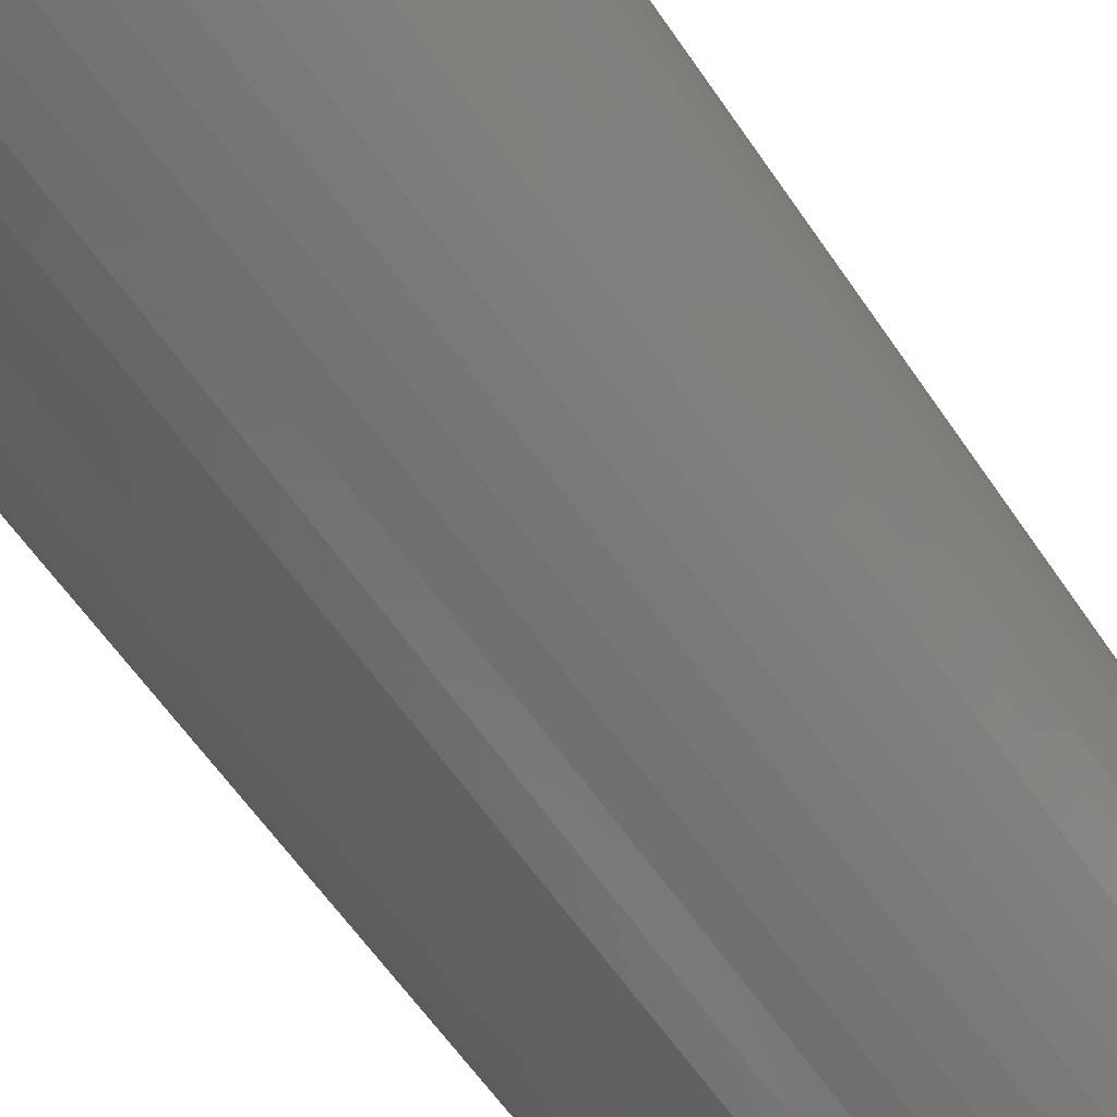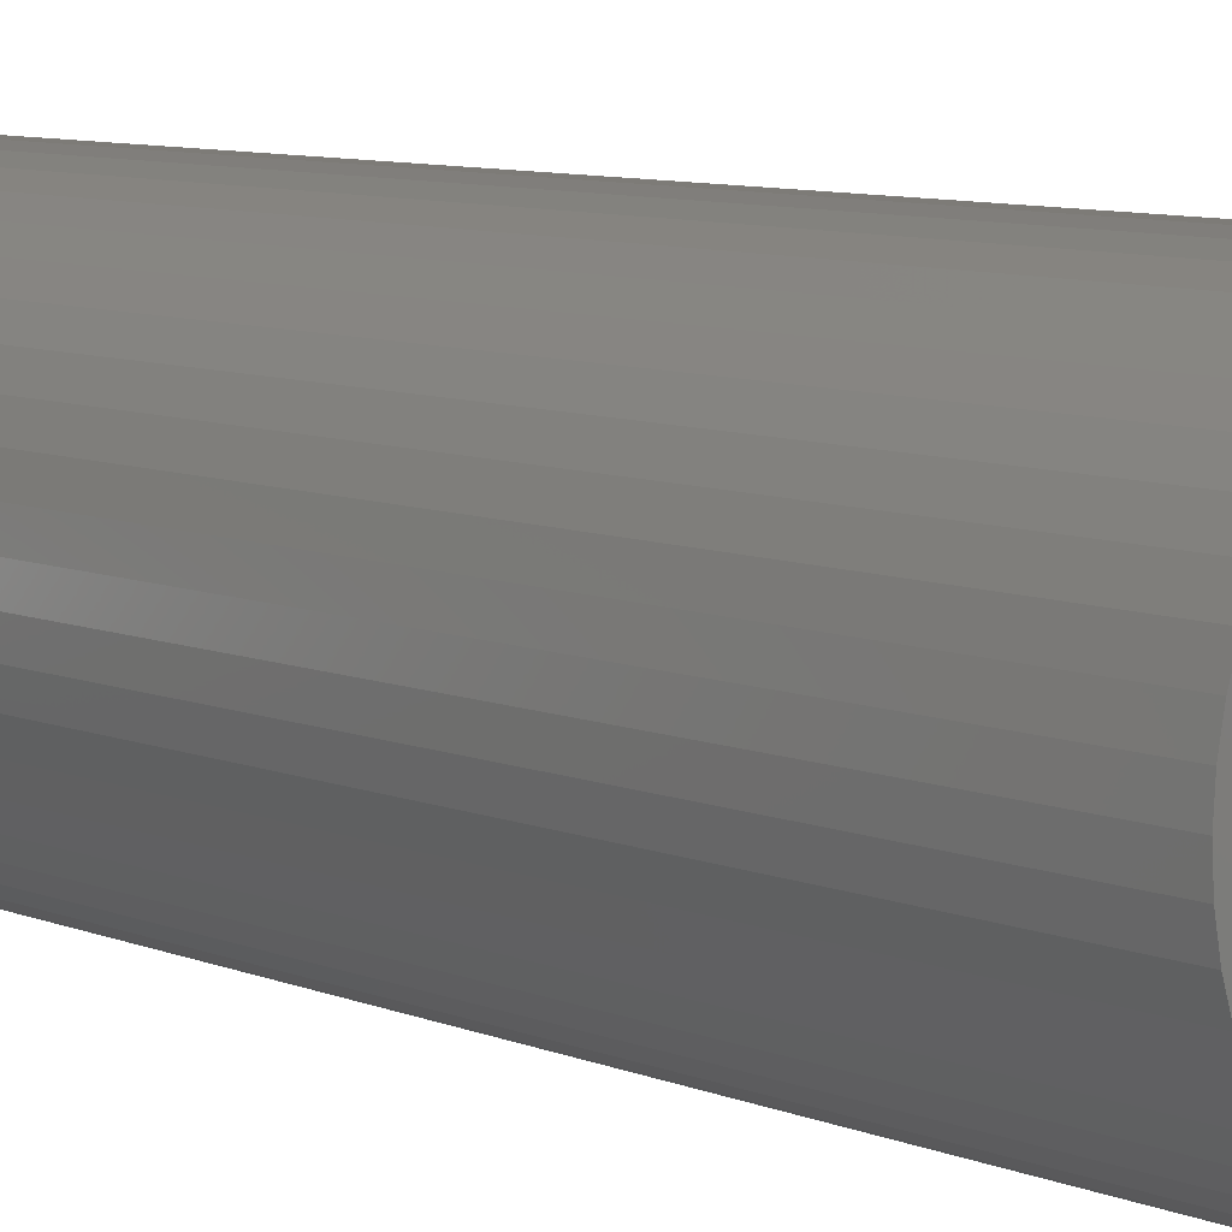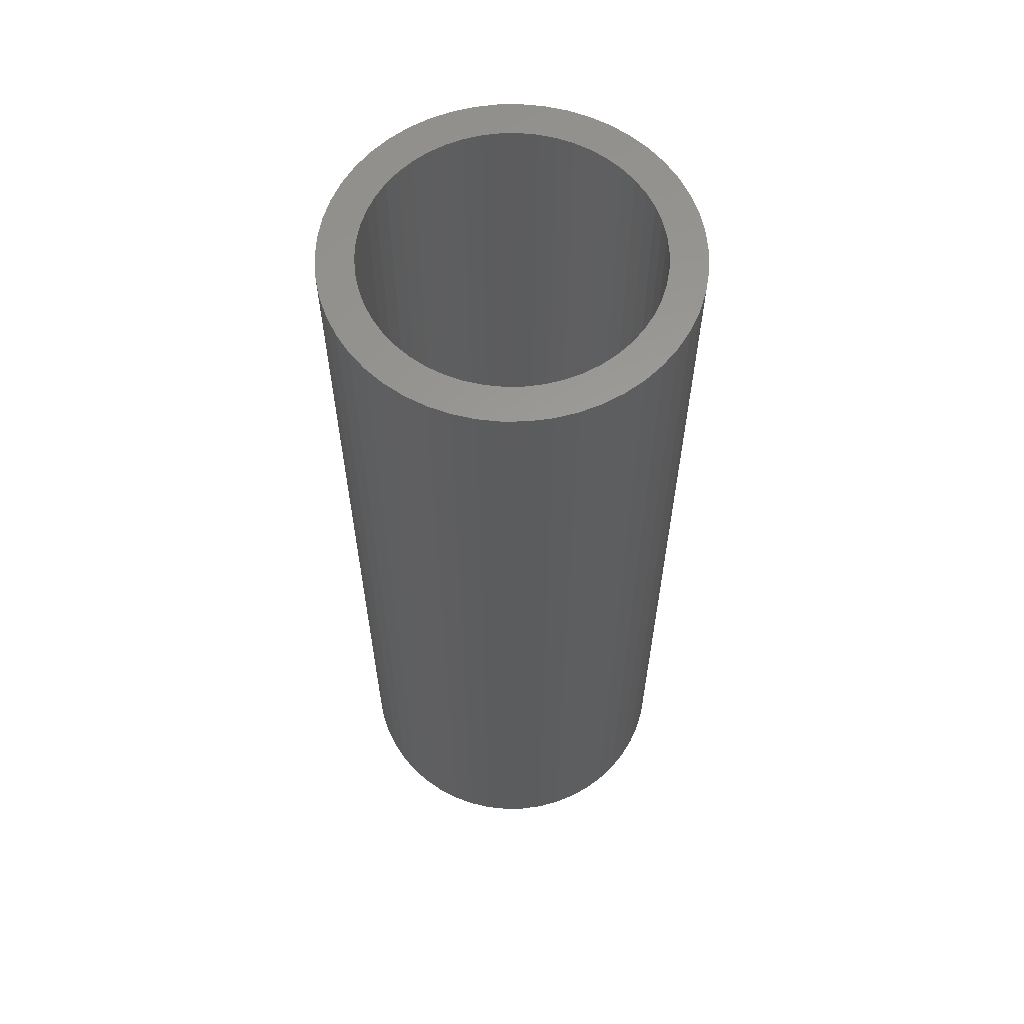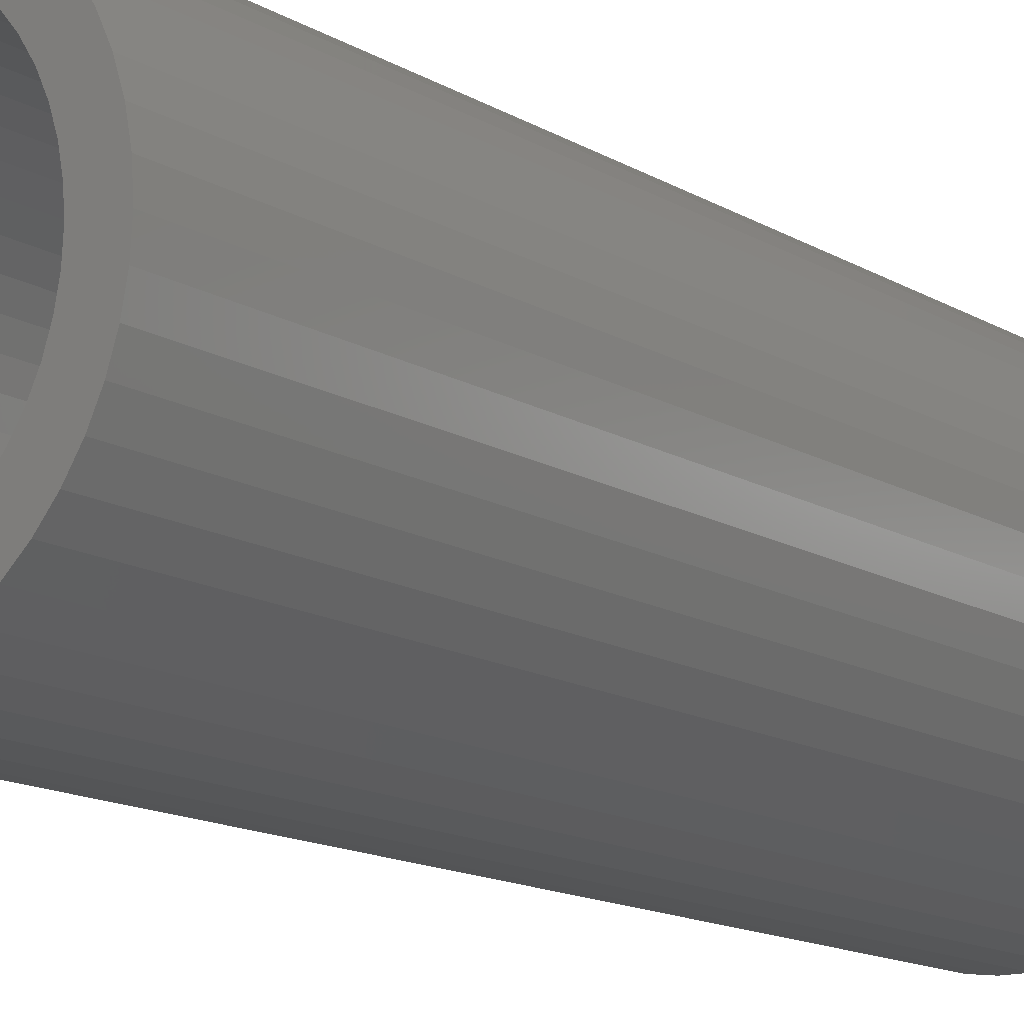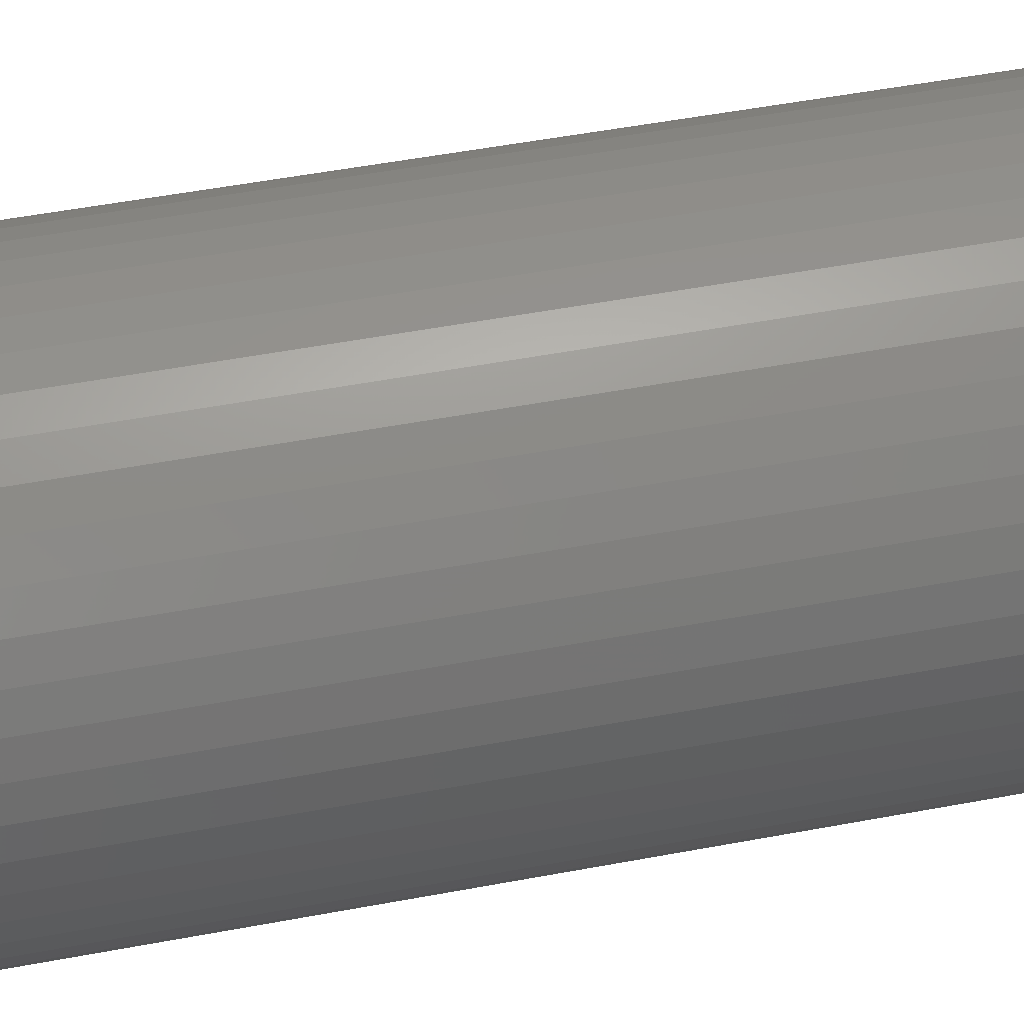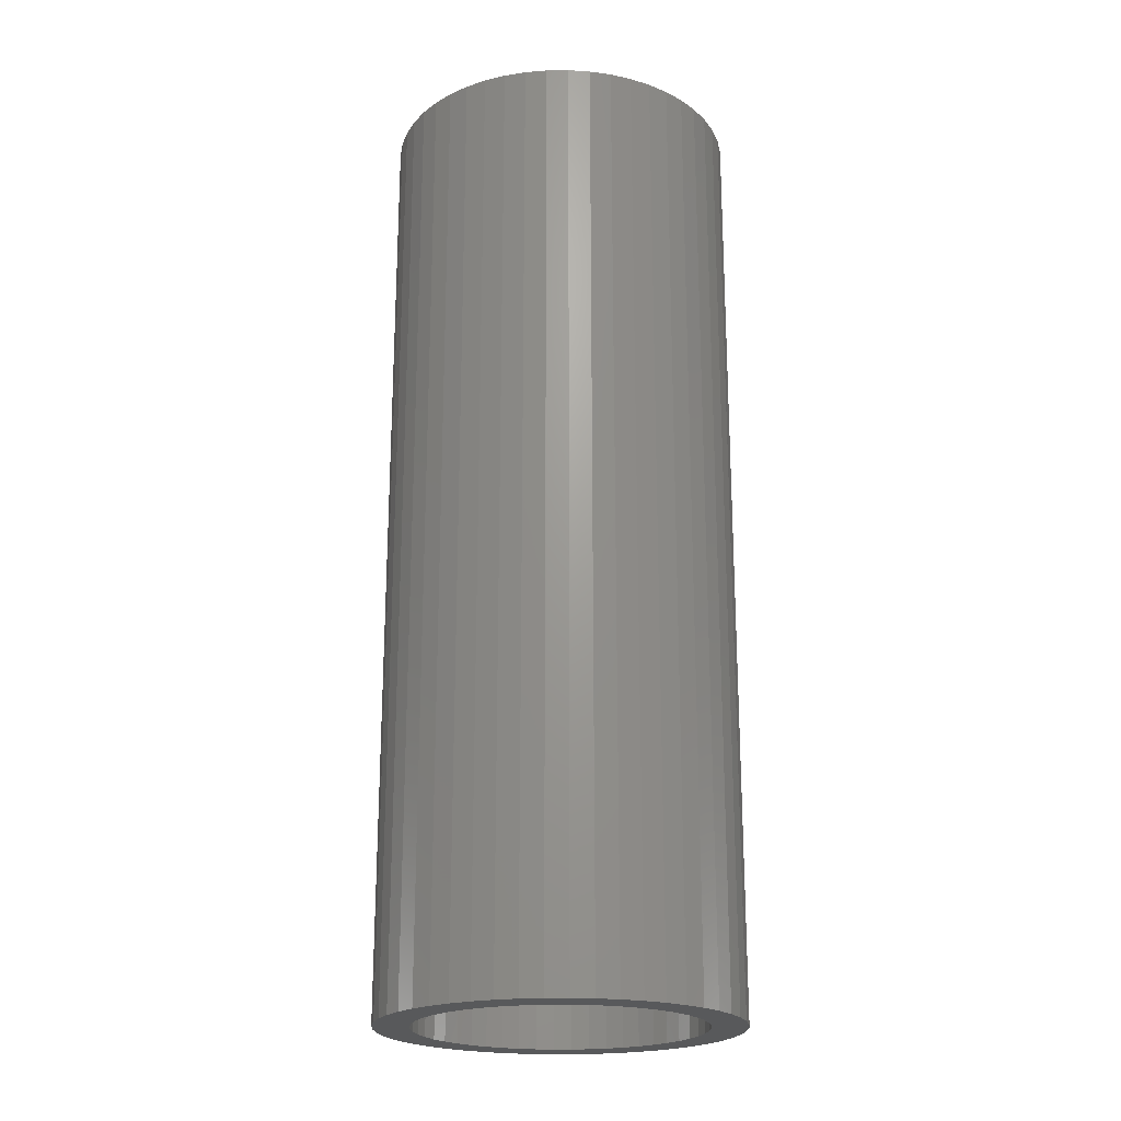
<metadata>
{"format":"stl","ext":"stl","renderer":"f3d","projection":"perspective","resolution":1024,"background":"white","views":[{"elev":-57.1,"azim":-146.9,"up":"+Y"},{"elev":8.5,"azim":-42.4,"up":"+Y"},{"elev":60.7,"azim":13.5,"up":"+Z"},{"elev":-13.7,"azim":37.0,"up":"+Y"},{"elev":49.0,"azim":-102.0,"up":"+Y"},{"elev":-21.4,"azim":-6.2,"up":"+Z"}]}
</metadata>
<code>
# stl→obj: 200 verts, 400 faces
v 2.25 0 6
v 2.232 0.282 -6
v 2.232 0.282 6
v 2.25 0 -6
v -2.25 0 -6
v -2.232 0.282 6
v -2.232 0.282 -6
v -2.25 0 6
v 0.1413 2.246 -6
v -0.1413 2.246 6
v 0.1413 2.246 6
v -0.1413 2.246 -6
v -0.1413 -2.246 -6
v 0.1413 -2.246 6
v -0.1413 -2.246 6
v 0.1413 -2.246 -6
v 1.64 1.54 -6
v 1.434 1.734 6
v 1.64 1.54 6
v 1.434 1.734 -6
v -1.434 1.734 -6
v -1.64 1.54 6
v -1.434 1.734 6
v -1.64 1.54 -6
v -0.6953 2.14 -6
v -0.958 2.036 6
v -0.6953 2.14 6
v -0.958 2.036 -6
v 2.092 -0.8283 6
v 2.179 -0.5596 -6
v 2.179 -0.5596 6
v 2.092 -0.8283 -6
v 2.092 0.8283 6
v 1.972 1.084 -6
v 1.972 1.084 6
v 2.092 0.8283 -6
v 2.179 0.5596 -6
v 2.179 0.5596 6
v 0.958 2.036 -6
v 0.6953 2.14 6
v 0.958 2.036 6
v 0.6953 2.14 -6
v 0.4216 2.21 6
v 0.4216 2.21 -6
v 1.206 1.9 6
v 1.206 1.9 -6
v -2.092 0.8283 -6
v -1.972 1.084 6
v -1.972 1.084 -6
v -2.092 0.8283 6
v -1.82 1.323 -6
v -1.82 1.323 6
v -2.179 0.5596 -6
v -2.179 0.5596 6
v -1.206 1.9 6
v -1.206 1.9 -6
v -0.4216 2.21 6
v -0.4216 2.21 -6
v 0.4216 -2.21 6
v 0.4216 -2.21 -6
v 1.82 1.323 6
v 1.82 1.323 -6
v 1.8 0 6
v 1.786 0.2256 6
v 2.232 -0.282 6
v 1.743 0.4476 6
v 1.786 -0.2256 6
v 1.674 0.6626 6
v 1.577 0.8672 6
v 1.743 -0.4476 6
v 1.456 1.058 6
v 1.312 1.232 6
v 1.147 1.387 6
v 0.9645 1.52 6
v 0.7664 1.629 6
v 0.5562 1.712 6
v 0.3373 1.768 6
v 0.113 1.796 6
v -0.113 1.796 6
v -0.3373 1.768 6
v -0.5562 1.712 6
v -0.7664 1.629 6
v -0.9645 1.52 6
v -1.147 1.387 6
v -1.312 1.232 6
v -1.456 1.058 6
v -1.577 0.8672 6
v -1.674 0.6626 6
v -1.743 0.4476 6
v 1.674 -0.6626 6
v 1.972 -1.084 6
v 1.577 -0.8672 6
v 1.82 -1.323 6
v 1.456 -1.058 6
v 1.64 -1.54 6
v 1.312 -1.232 6
v 1.434 -1.734 6
v 1.147 -1.387 6
v 1.206 -1.9 6
v 0.9645 -1.52 6
v 0.958 -2.036 6
v 0.7664 -1.629 6
v 0.6953 -2.14 6
v 0.5562 -1.712 6
v 0.3373 -1.768 6
v 0.113 -1.796 6
v -0.113 -1.796 6
v -0.3373 -1.768 6
v -0.4216 -2.21 6
v -0.5562 -1.712 6
v -0.6953 -2.14 6
v -0.7664 -1.629 6
v -0.958 -2.036 6
v -0.9645 -1.52 6
v -1.206 -1.9 6
v -1.147 -1.387 6
v -1.434 -1.734 6
v -1.312 -1.232 6
v -1.64 -1.54 6
v -1.456 -1.058 6
v -1.82 -1.323 6
v -1.577 -0.8672 6
v -1.972 -1.084 6
v -1.674 -0.6626 6
v -2.092 -0.8283 6
v -1.743 -0.4476 6
v -2.179 -0.5596 6
v -1.786 -0.2256 6
v -2.232 -0.282 6
v -1.8 0 6
v -1.786 0.2256 6
v 2.232 -0.282 -6
v 1.972 -1.084 -6
v 1.82 -1.323 -6
v -1.64 -1.54 -6
v -1.434 -1.734 -6
v -1.82 -1.323 -6
v 1.8 0 -6
v 1.786 -0.2256 -6
v 1.743 -0.4476 -6
v 1.786 0.2256 -6
v 1.674 -0.6626 -6
v 1.577 -0.8672 -6
v 1.743 0.4476 -6
v 1.456 -1.058 -6
v 1.64 -1.54 -6
v 1.312 -1.232 -6
v 1.434 -1.734 -6
v 1.147 -1.387 -6
v 1.206 -1.9 -6
v 0.9645 -1.52 -6
v 0.958 -2.036 -6
v 0.7664 -1.629 -6
v 0.6953 -2.14 -6
v 0.5562 -1.712 -6
v 0.3373 -1.768 -6
v 0.113 -1.796 -6
v -0.113 -1.796 -6
v -0.3373 -1.768 -6
v -0.4216 -2.21 -6
v -0.5562 -1.712 -6
v -0.6953 -2.14 -6
v -0.7664 -1.629 -6
v -0.958 -2.036 -6
v -0.9645 -1.52 -6
v -1.206 -1.9 -6
v -1.147 -1.387 -6
v -1.312 -1.232 -6
v -1.456 -1.058 -6
v -1.577 -0.8672 -6
v -1.972 -1.084 -6
v -1.674 -0.6626 -6
v -2.092 -0.8283 -6
v -1.743 -0.4476 -6
v 1.674 0.6626 -6
v 1.577 0.8672 -6
v 1.456 1.058 -6
v 1.312 1.232 -6
v 1.147 1.387 -6
v 0.9645 1.52 -6
v 0.7664 1.629 -6
v 0.5562 1.712 -6
v 0.3373 1.768 -6
v 0.113 1.796 -6
v -0.113 1.796 -6
v -0.3373 1.768 -6
v -0.5562 1.712 -6
v -0.7664 1.629 -6
v -0.9645 1.52 -6
v -1.147 1.387 -6
v -1.312 1.232 -6
v -1.456 1.058 -6
v -1.577 0.8672 -6
v -1.674 0.6626 -6
v -1.743 0.4476 -6
v -1.786 0.2256 -6
v -1.8 0 -6
v -2.179 -0.5596 -6
v -1.786 -0.2256 -6
v -2.232 -0.282 -6
f 1 2 3
f 2 1 4
f 5 6 7
f 6 5 8
f 9 10 11
f 10 9 12
f 13 14 15
f 14 13 16
f 17 18 19
f 18 17 20
f 21 22 23
f 22 21 24
f 25 26 27
f 26 25 28
f 29 30 31
f 30 29 32
f 33 34 35
f 34 33 36
f 3 37 38
f 37 3 2
f 39 40 41
f 40 39 42
f 42 43 40
f 43 42 44
f 20 45 18
f 45 20 46
f 47 48 49
f 48 47 50
f 51 22 24
f 22 51 52
f 53 50 47
f 50 53 54
f 28 55 26
f 55 28 56
f 12 57 10
f 57 12 58
f 16 59 14
f 59 16 60
f 38 36 33
f 36 38 37
f 61 17 19
f 17 61 62
f 35 62 61
f 62 35 34
f 44 11 43
f 11 44 9
f 46 41 45
f 41 46 39
f 49 52 51
f 52 49 48
f 7 54 53
f 54 7 6
f 63 1 3
f 64 3 38
f 1 63 65
f 66 38 33
f 67 65 63
f 68 33 35
f 65 67 31
f 69 35 61
f 70 31 67
f 31 70 29
f 3 64 63
f 38 66 64
f 33 68 66
f 71 61 19
f 35 69 68
f 61 71 69
f 72 19 18
f 19 72 71
f 73 18 45
f 18 73 72
f 45 74 73
f 41 74 45
f 41 75 74
f 40 75 41
f 40 76 75
f 43 76 40
f 43 77 76
f 11 77 43
f 11 78 77
f 11 79 78
f 10 79 11
f 10 80 79
f 57 80 10
f 57 81 80
f 27 81 57
f 27 82 81
f 26 82 27
f 26 83 82
f 55 83 26
f 83 55 84
f 23 84 55
f 84 23 85
f 22 85 23
f 85 22 86
f 52 86 22
f 86 52 87
f 48 87 52
f 87 48 88
f 88 50 89
f 50 88 48
f 90 29 70
f 29 90 91
f 92 91 90
f 91 92 93
f 94 93 92
f 93 94 95
f 96 95 94
f 95 96 97
f 98 97 96
f 97 98 99
f 100 99 98
f 100 101 99
f 102 101 100
f 102 103 101
f 104 103 102
f 104 59 103
f 105 59 104
f 105 14 59
f 106 14 105
f 107 14 106
f 107 15 14
f 108 15 107
f 108 109 15
f 110 109 108
f 110 111 109
f 112 111 110
f 112 113 111
f 114 113 112
f 115 114 116
f 114 115 113
f 117 116 118
f 116 117 115
f 119 118 120
f 121 120 122
f 118 119 117
f 123 122 124
f 125 124 126
f 127 126 128
f 120 121 119
f 129 128 130
f 54 89 50
f 89 54 131
f 122 123 121
f 6 131 54
f 124 125 123
f 131 6 130
f 126 127 125
f 8 130 6
f 128 129 127
f 130 8 129
f 56 23 55
f 23 56 21
f 58 27 57
f 27 58 25
f 65 4 1
f 4 65 132
f 93 133 91
f 133 93 134
f 31 132 65
f 132 31 30
f 135 117 119
f 117 135 136
f 135 121 137
f 121 135 119
f 138 4 132
f 139 132 30
f 4 138 2
f 140 30 32
f 141 2 138
f 142 32 133
f 2 141 37
f 143 133 134
f 144 37 141
f 37 144 36
f 132 139 138
f 30 140 139
f 32 142 140
f 145 134 146
f 133 143 142
f 134 145 143
f 147 146 148
f 146 147 145
f 149 148 150
f 148 149 147
f 150 151 149
f 152 151 150
f 152 153 151
f 154 153 152
f 154 155 153
f 60 155 154
f 60 156 155
f 16 156 60
f 16 157 156
f 16 158 157
f 13 158 16
f 13 159 158
f 160 159 13
f 160 161 159
f 162 161 160
f 162 163 161
f 164 163 162
f 164 165 163
f 166 165 164
f 165 166 167
f 136 167 166
f 167 136 168
f 135 168 136
f 168 135 169
f 137 169 135
f 169 137 170
f 171 170 137
f 170 171 172
f 172 173 174
f 173 172 171
f 175 36 144
f 36 175 34
f 176 34 175
f 34 176 62
f 177 62 176
f 62 177 17
f 178 17 177
f 17 178 20
f 179 20 178
f 20 179 46
f 180 46 179
f 180 39 46
f 181 39 180
f 181 42 39
f 182 42 181
f 182 44 42
f 183 44 182
f 183 9 44
f 184 9 183
f 185 9 184
f 185 12 9
f 186 12 185
f 186 58 12
f 187 58 186
f 187 25 58
f 188 25 187
f 188 28 25
f 189 28 188
f 56 189 190
f 189 56 28
f 21 190 191
f 190 21 56
f 24 191 192
f 51 192 193
f 191 24 21
f 49 193 194
f 47 194 195
f 53 195 196
f 192 51 24
f 7 196 197
f 198 174 173
f 174 198 199
f 193 49 51
f 200 199 198
f 194 47 49
f 199 200 197
f 195 53 47
f 5 197 200
f 196 7 53
f 197 5 7
f 150 97 99
f 97 150 148
f 91 32 29
f 32 91 133
f 164 111 113
f 111 164 162
f 173 127 198
f 127 173 125
f 95 134 93
f 134 95 146
f 154 101 103
f 101 154 152
f 60 103 59
f 103 60 154
f 160 15 109
f 15 160 13
f 166 113 115
f 113 166 164
f 137 123 171
f 123 137 121
f 171 125 173
f 125 171 123
f 198 129 200
f 129 198 127
f 200 8 5
f 8 200 129
f 148 95 97
f 95 148 146
f 152 99 101
f 99 152 150
f 162 109 111
f 109 162 160
f 136 115 117
f 115 136 166
f 138 64 141
f 64 138 63
f 130 196 131
f 196 130 197
f 185 78 79
f 78 185 184
f 157 107 106
f 107 157 158
f 179 72 73
f 72 179 178
f 191 84 85
f 84 191 190
f 188 81 82
f 81 188 187
f 175 69 176
f 69 175 68
f 141 66 144
f 66 141 64
f 182 75 76
f 75 182 181
f 183 76 77
f 76 183 182
f 180 73 74
f 73 180 179
f 88 193 87
f 193 88 194
f 89 194 88
f 194 89 195
f 187 80 81
f 80 187 186
f 156 106 105
f 106 156 157
f 153 104 102
f 104 153 155
f 144 68 175
f 68 144 66
f 177 72 178
f 72 177 71
f 176 71 177
f 71 176 69
f 184 77 78
f 77 184 183
f 181 74 75
f 74 181 180
f 87 192 86
f 192 87 193
f 86 191 85
f 191 86 192
f 131 195 89
f 195 131 196
f 189 82 83
f 82 189 188
f 190 83 84
f 83 190 189
f 186 79 80
f 79 186 185
f 151 102 100
f 102 151 153
f 147 98 96
f 98 147 149
f 140 67 139
f 67 140 70
f 122 172 124
f 172 122 170
f 143 90 142
f 90 143 92
f 147 94 145
f 94 147 96
f 139 63 138
f 63 139 67
f 165 116 114
f 116 165 167
f 159 110 108
f 110 159 161
f 124 174 126
f 174 124 172
f 155 105 104
f 105 155 156
f 149 100 98
f 100 149 151
f 142 70 140
f 70 142 90
f 145 92 143
f 92 145 94
f 158 108 107
f 108 158 159
f 167 118 116
f 118 167 168
f 126 199 128
f 199 126 174
f 128 197 130
f 197 128 199
f 161 112 110
f 112 161 163
f 163 114 112
f 114 163 165
f 120 170 122
f 170 120 169
f 118 169 120
f 169 118 168

</code>
